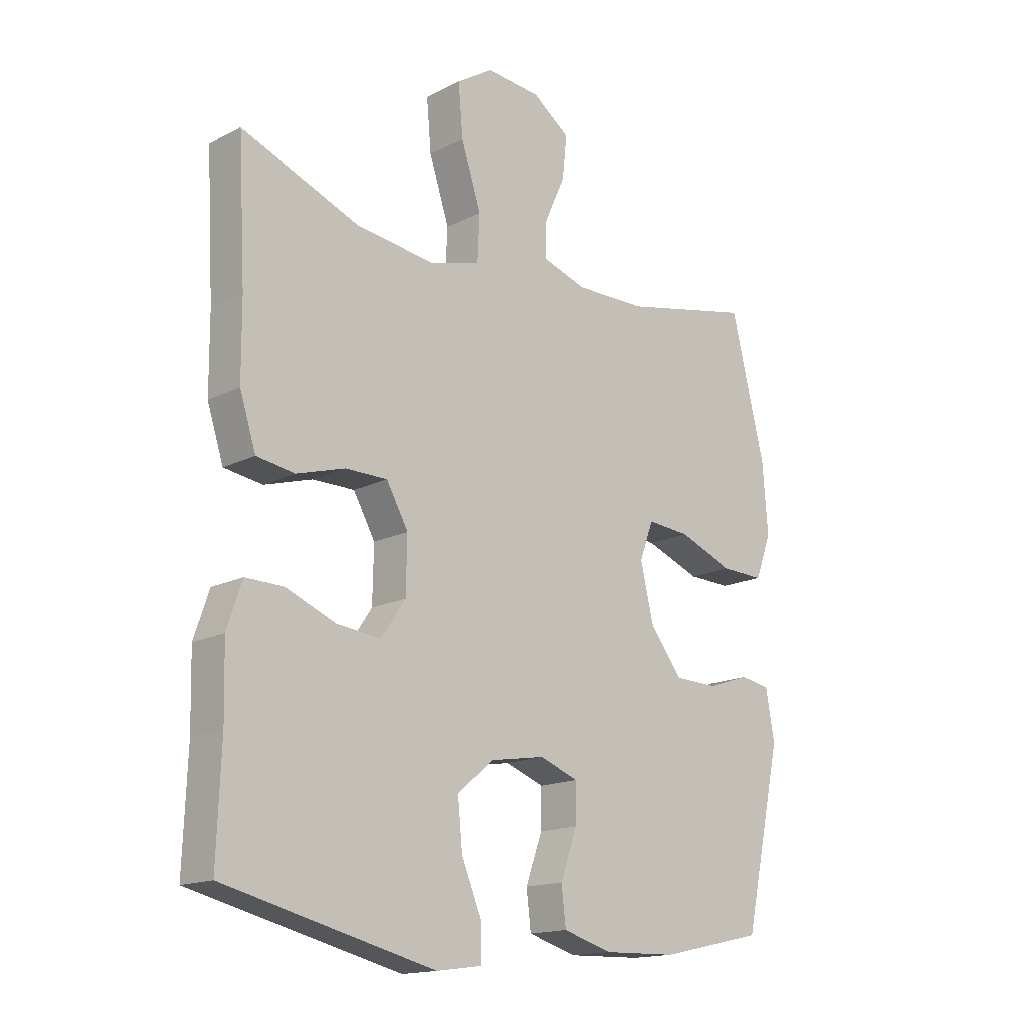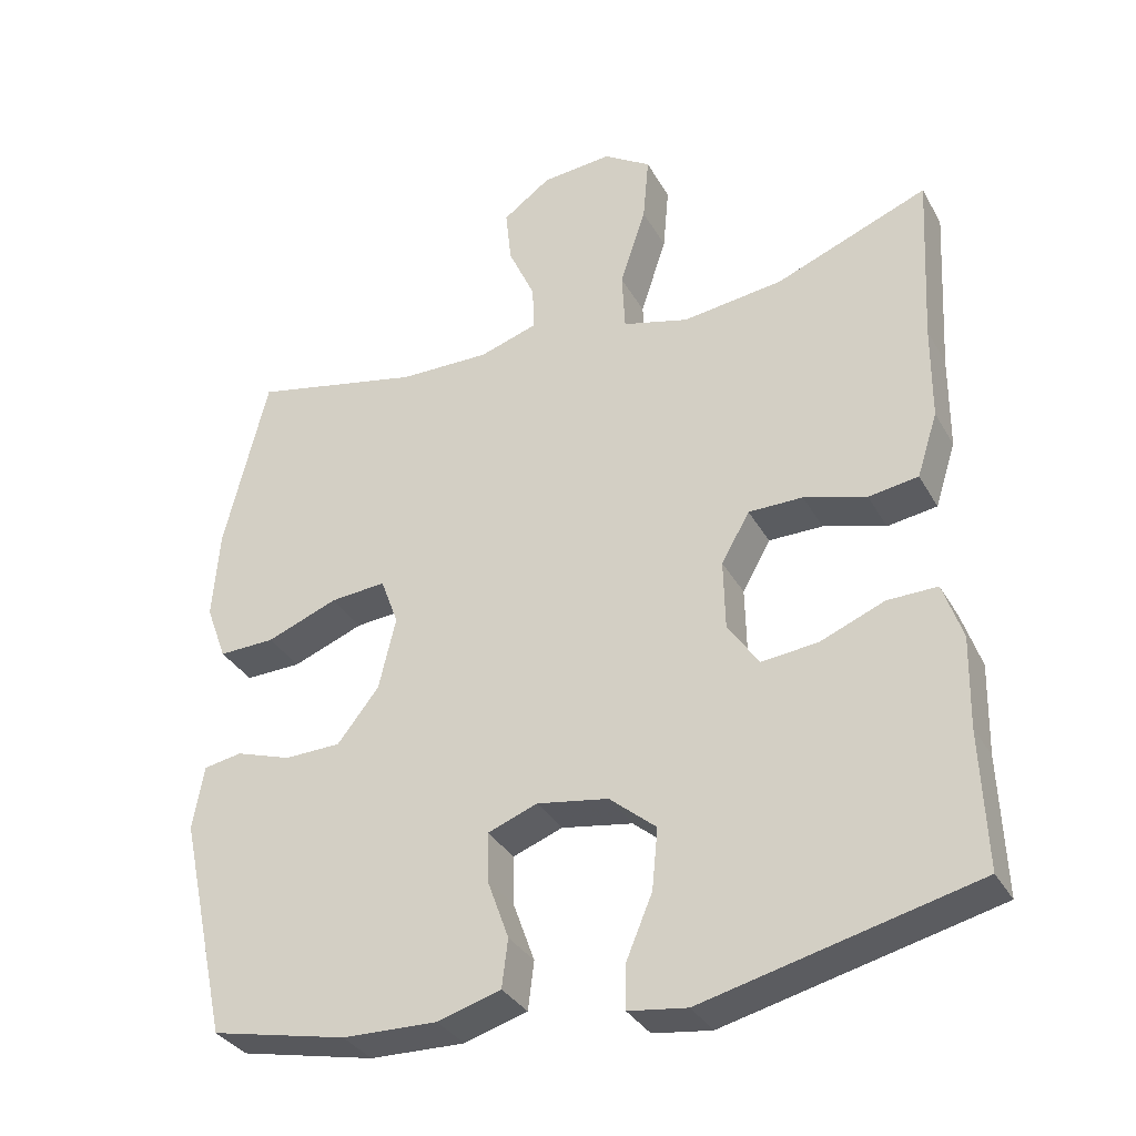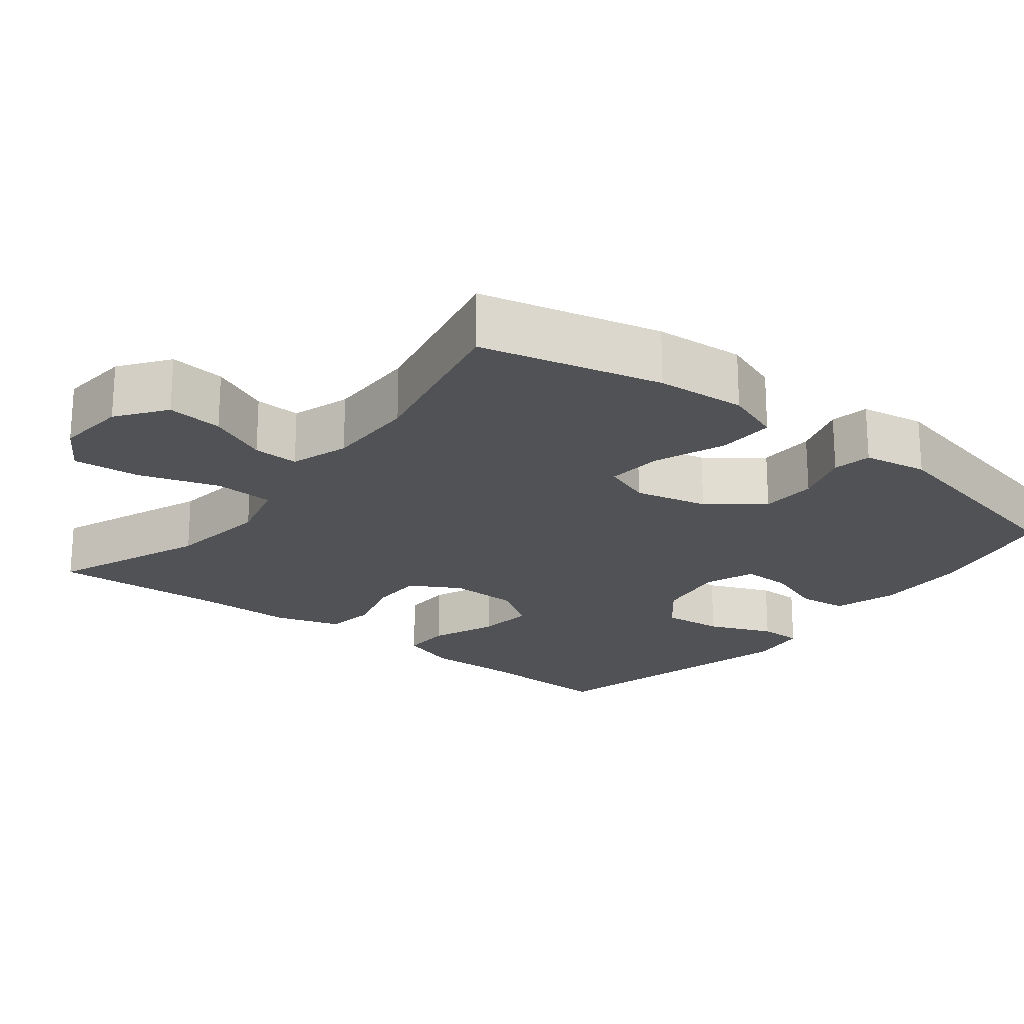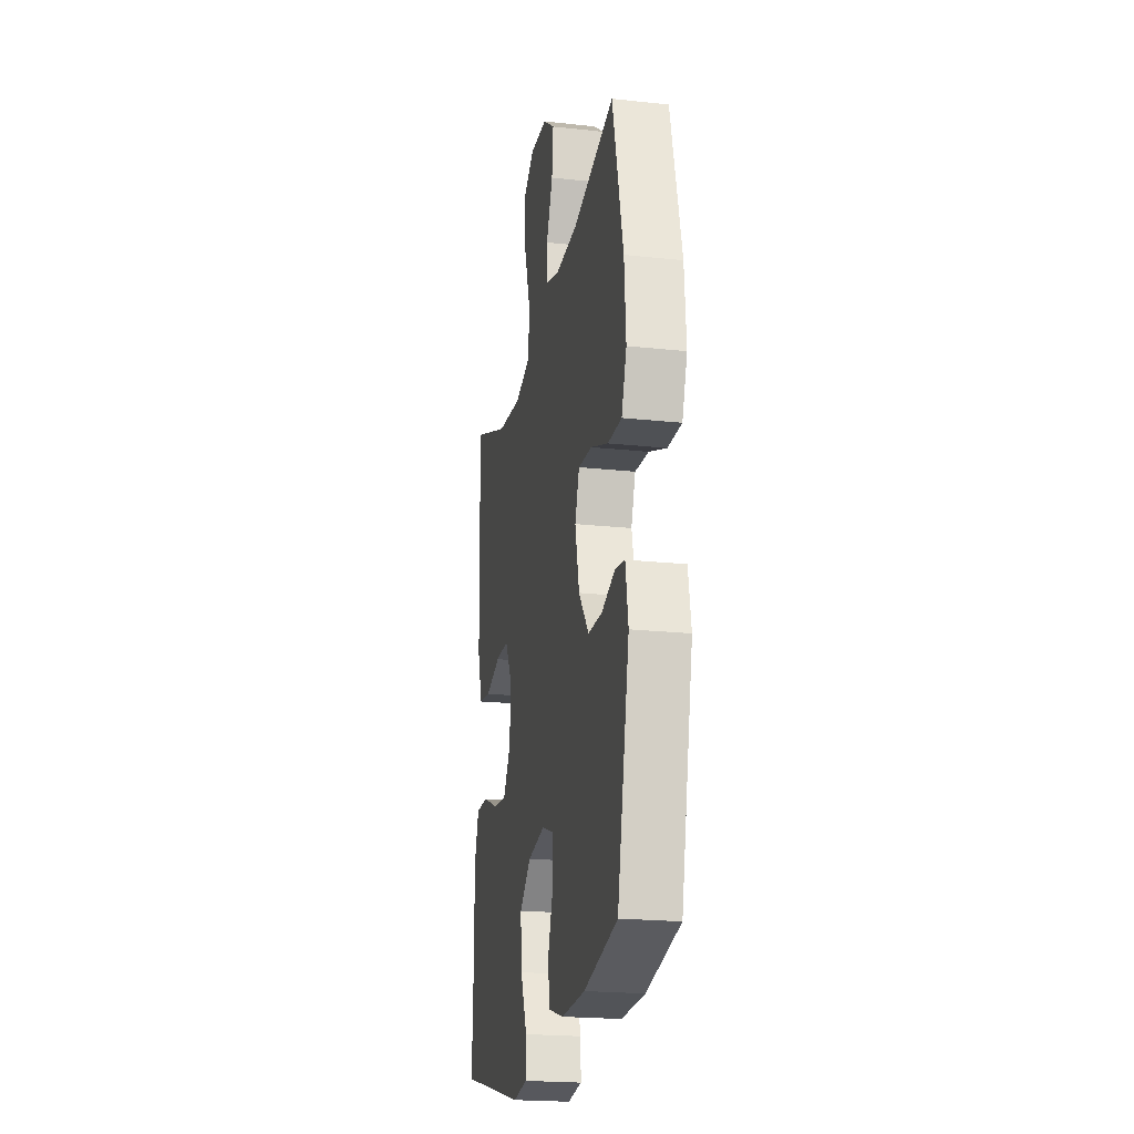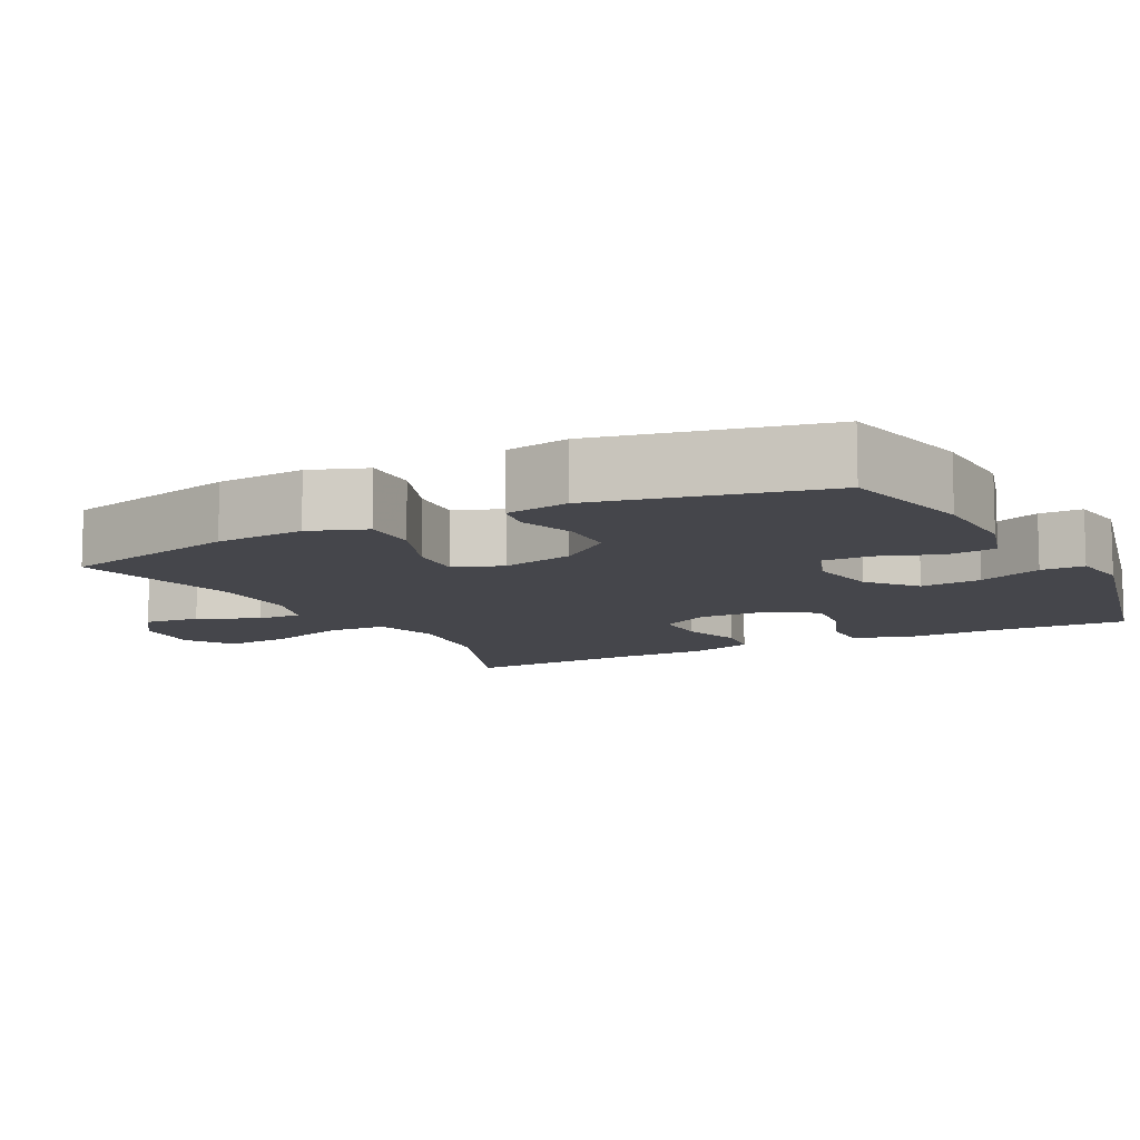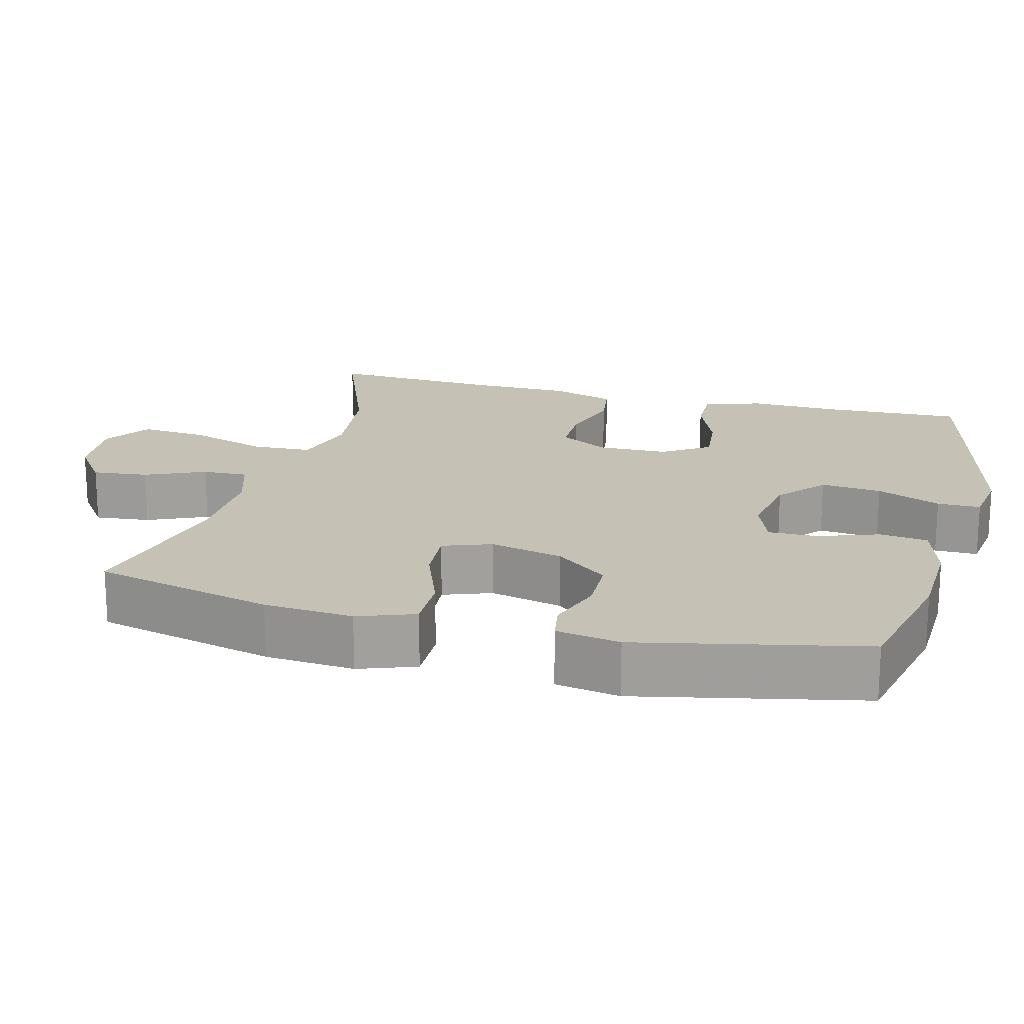
<metadata>
{"format":"obj","ext":"obj","renderer":"f3d","projection":"perspective","resolution":1024,"background":"white","views":[{"elev":-16.0,"azim":-43.6,"up":"+Z"},{"elev":-33.8,"azim":-154.4,"up":"+Z"},{"elev":-21.3,"azim":51.7,"up":"+Y"},{"elev":-21.2,"azim":79.1,"up":"+Z"},{"elev":-10.1,"azim":117.6,"up":"+Y"},{"elev":18.8,"azim":104.9,"up":"+Y"}]}
</metadata>
<code>
v -0.5 0.07 0.5
v -0.294 0.07 0.419
v -0.158 0.07 0.402
v -0.069 0.07 0.426
v -0.065 0.07 0.506
v -0.1 0.07 0.613
v -0.108 0.07 0.703
v -0.044 0.07 0.744
v 0.051 0.07 0.736
v 0.116 0.07 0.689
v 0.108 0.07 0.614
v 0.072 0.07 0.534
v 0.07 0.07 0.473
v 0.148 0.07 0.448
v 0.271 0.07 0.45
v 0.5 0.07 0.5
v 0.559 0.07 0.258
v 0.568 0.07 0.138
v 0.54 0.07 0.062
v 0.464 0.07 0.064
v 0.368 0.07 0.101
v 0.293 0.07 0.107
v 0.269 0.07 0.042
v 0.292 0.07 -0.056
v 0.348 0.07 -0.127
v 0.424 0.07 -0.129
v 0.499 0.07 -0.104
v 0.551 0.07 -0.113
v 0.566 0.07 -0.199
v 0.5 0.07 -0.5
v 0.317 0.07 -0.54
v 0.189 0.07 -0.544
v 0.104 0.07 -0.519
v 0.096 0.07 -0.454
v 0.125 0.07 -0.373
v 0.126 0.07 -0.307
v 0.059 0.07 -0.282
v -0.037 0.07 -0.298
v -0.1 0.07 -0.351
v -0.092 0.07 -0.433
v -0.056 0.07 -0.519
v -0.056 0.07 -0.577
v -0.135 0.07 -0.588
v -0.5 0.07 -0.5
v -0.493 0.07 -0.314
v -0.496 0.07 -0.192
v -0.47 0.07 -0.115
v -0.403 0.07 -0.116
v -0.316 0.07 -0.151
v -0.24 0.07 -0.159
v -0.198 0.07 -0.097
v -0.196 0.07 -0.003
v -0.234 0.07 0.064
v -0.307 0.07 0.064
v -0.391 0.07 0.039
v -0.458 0.07 0.049
v -0.486 0.07 0.136
v -0.487 0.07 0.266
v -0.5 0 0.5
v -0.294 0 0.419
v -0.158 0 0.402
v -0.069 0 0.426
v -0.065 0 0.506
v -0.1 0 0.613
v -0.108 0 0.703
v -0.044 0 0.744
v 0.051 0 0.736
v 0.116 0 0.689
v 0.108 0 0.614
v 0.072 0 0.534
v 0.07 0 0.473
v 0.148 0 0.448
v 0.271 0 0.45
v 0.5 0 0.5
v 0.559 0 0.258
v 0.568 0 0.138
v 0.54 0 0.062
v 0.464 0 0.064
v 0.368 0 0.101
v 0.293 0 0.107
v 0.269 0 0.042
v 0.292 0 -0.056
v 0.348 0 -0.127
v 0.424 0 -0.129
v 0.499 0 -0.104
v 0.551 0 -0.113
v 0.566 0 -0.199
v 0.5 0 -0.5
v 0.317 0 -0.54
v 0.189 0 -0.544
v 0.104 0 -0.519
v 0.096 0 -0.454
v 0.125 0 -0.373
v 0.126 0 -0.307
v 0.059 0 -0.282
v -0.037 0 -0.298
v -0.1 0 -0.351
v -0.092 0 -0.433
v -0.056 0 -0.519
v -0.056 0 -0.577
v -0.135 0 -0.588
v -0.5 0 -0.5
v -0.493 0 -0.314
v -0.496 0 -0.192
v -0.47 0 -0.115
v -0.403 0 -0.116
v -0.316 0 -0.151
v -0.24 0 -0.159
v -0.198 0 -0.097
v -0.196 0 -0.003
v -0.234 0 0.064
v -0.307 0 0.064
v -0.391 0 0.039
v -0.458 0 0.049
v -0.486 0 0.136
v -0.487 0 0.266
f 56 57 58
f 55 56 58
f 54 55 58
f 58 1 2
f 54 58 2
f 53 54 2
f 52 53 2 3
f 51 52 3 4
f 47 48 49
f 46 47 49
f 45 46 49
f 45 49 50
f 44 45 50
f 43 44 50
f 42 43 50
f 41 42 50
f 40 41 50
f 39 40 50 51
f 33 34 35
f 32 33 35
f 31 32 35
f 30 31 35
f 29 30 35
f 28 29 35
f 27 28 35
f 26 27 35
f 25 26 35 36
f 24 25 36 37
f 19 20 21
f 18 19 21
f 17 18 21
f 16 17 21
f 15 16 21
f 14 15 21 22
f 13 14 22 23
f 10 11 12
f 9 10 12
f 8 9 12
f 7 8 12
f 6 7 12
f 5 6 12
f 4 5 12 13
f 4 13 23
f 51 4 23
f 39 51 23
f 38 39 23
f 23 24 37 38
f 116 115 114
f 116 114 113
f 116 113 112
f 60 59 116
f 60 116 112
f 60 112 111
f 61 60 111 110
f 62 61 110 109
f 107 106 105
f 107 105 104
f 107 104 103
f 108 107 103
f 108 103 102
f 108 102 101
f 108 101 100
f 108 100 99
f 108 99 98
f 109 108 98 97
f 93 92 91
f 93 91 90
f 93 90 89
f 93 89 88
f 93 88 87
f 93 87 86
f 93 86 85
f 93 85 84
f 94 93 84 83
f 95 94 83 82
f 79 78 77
f 79 77 76
f 79 76 75
f 79 75 74
f 79 74 73
f 80 79 73 72
f 81 80 72 71
f 70 69 68
f 70 68 67
f 70 67 66
f 70 66 65
f 70 65 64
f 70 64 63
f 71 70 63 62
f 81 71 62
f 81 62 109
f 81 109 97
f 81 97 96
f 96 95 82 81
f 1 59 60 2
f 2 60 61 3
f 3 61 62 4
f 4 62 63 5
f 5 63 64 6
f 6 64 65 7
f 7 65 66 8
f 8 66 67 9
f 9 67 68 10
f 10 68 69 11
f 11 69 70 12
f 12 70 71 13
f 13 71 72 14
f 14 72 73 15
f 15 73 74 16
f 16 74 75 17
f 17 75 76 18
f 18 76 77 19
f 19 77 78 20
f 20 78 79 21
f 21 79 80 22
f 22 80 81 23
f 23 81 82 24
f 24 82 83 25
f 25 83 84 26
f 26 84 85 27
f 27 85 86 28
f 28 86 87 29
f 29 87 88 30
f 30 88 89 31
f 31 89 90 32
f 32 90 91 33
f 33 91 92 34
f 34 92 93 35
f 35 93 94 36
f 36 94 95 37
f 37 95 96 38
f 38 96 97 39
f 39 97 98 40
f 40 98 99 41
f 41 99 100 42
f 42 100 101 43
f 43 101 102 44
f 44 102 103 45
f 45 103 104 46
f 46 104 105 47
f 47 105 106 48
f 48 106 107 49
f 49 107 108 50
f 50 108 109 51
f 51 109 110 52
f 52 110 111 53
f 53 111 112 54
f 54 112 113 55
f 55 113 114 56
f 56 114 115 57
f 57 115 116 58
f 58 116 59 1

</code>
